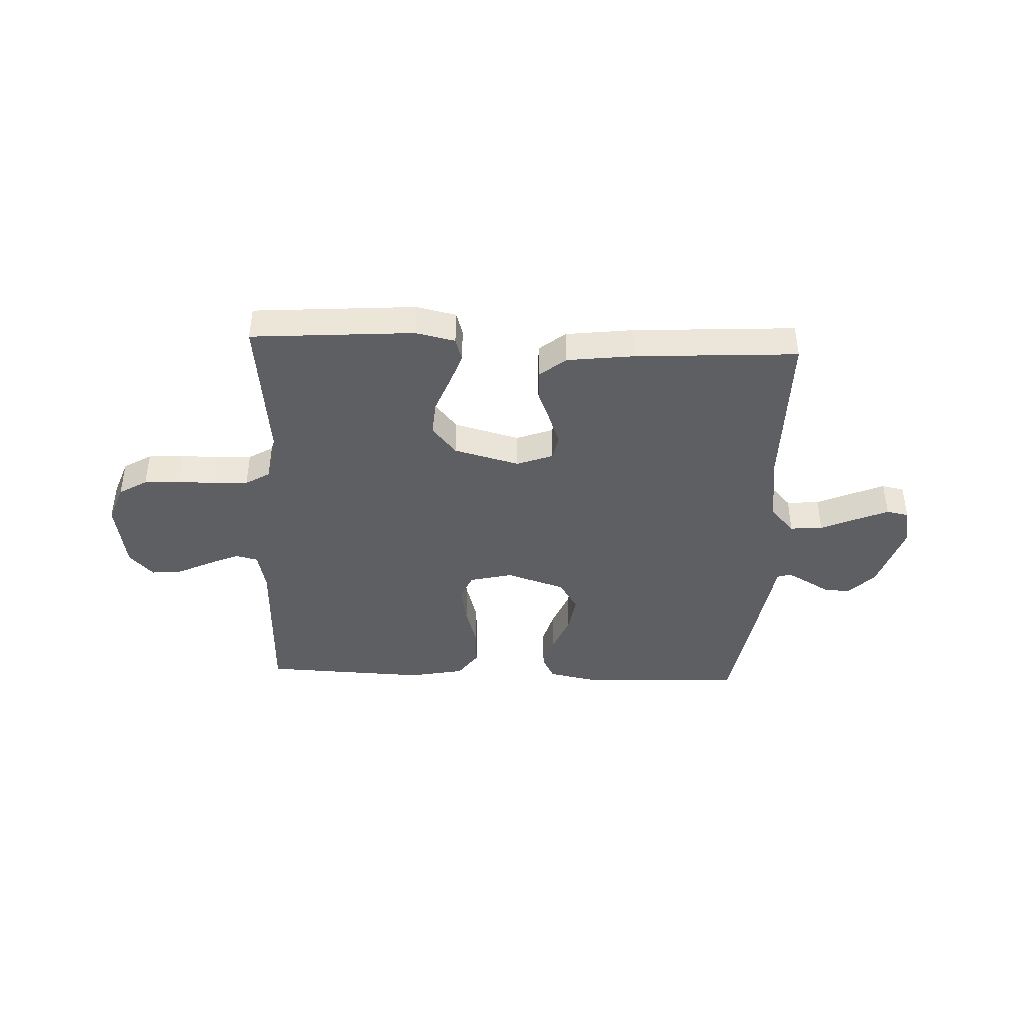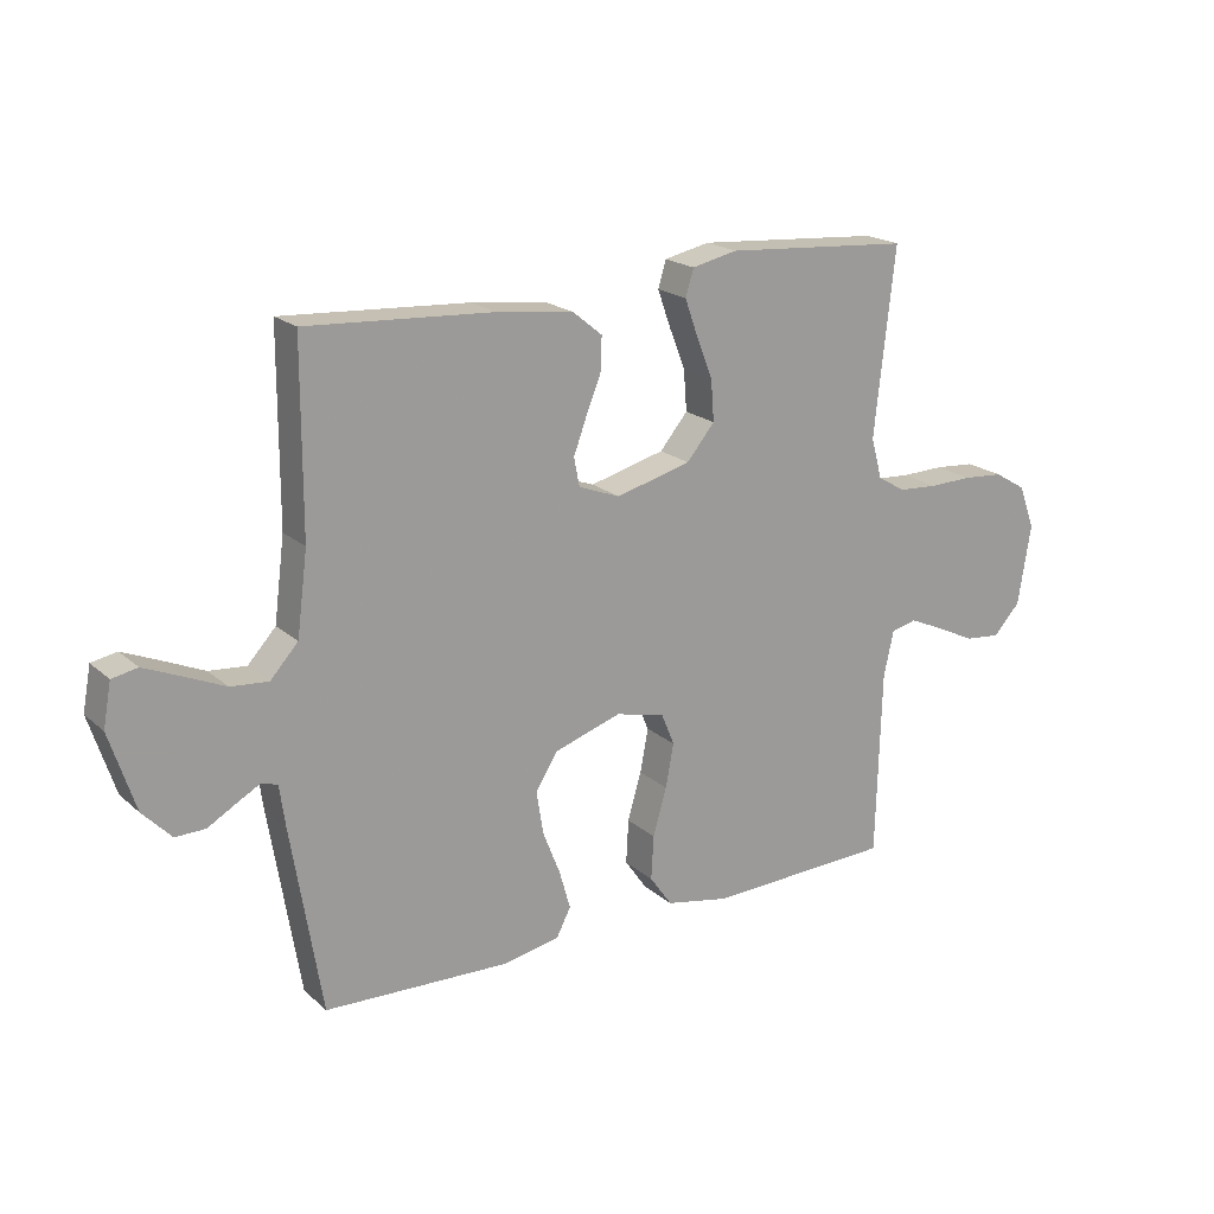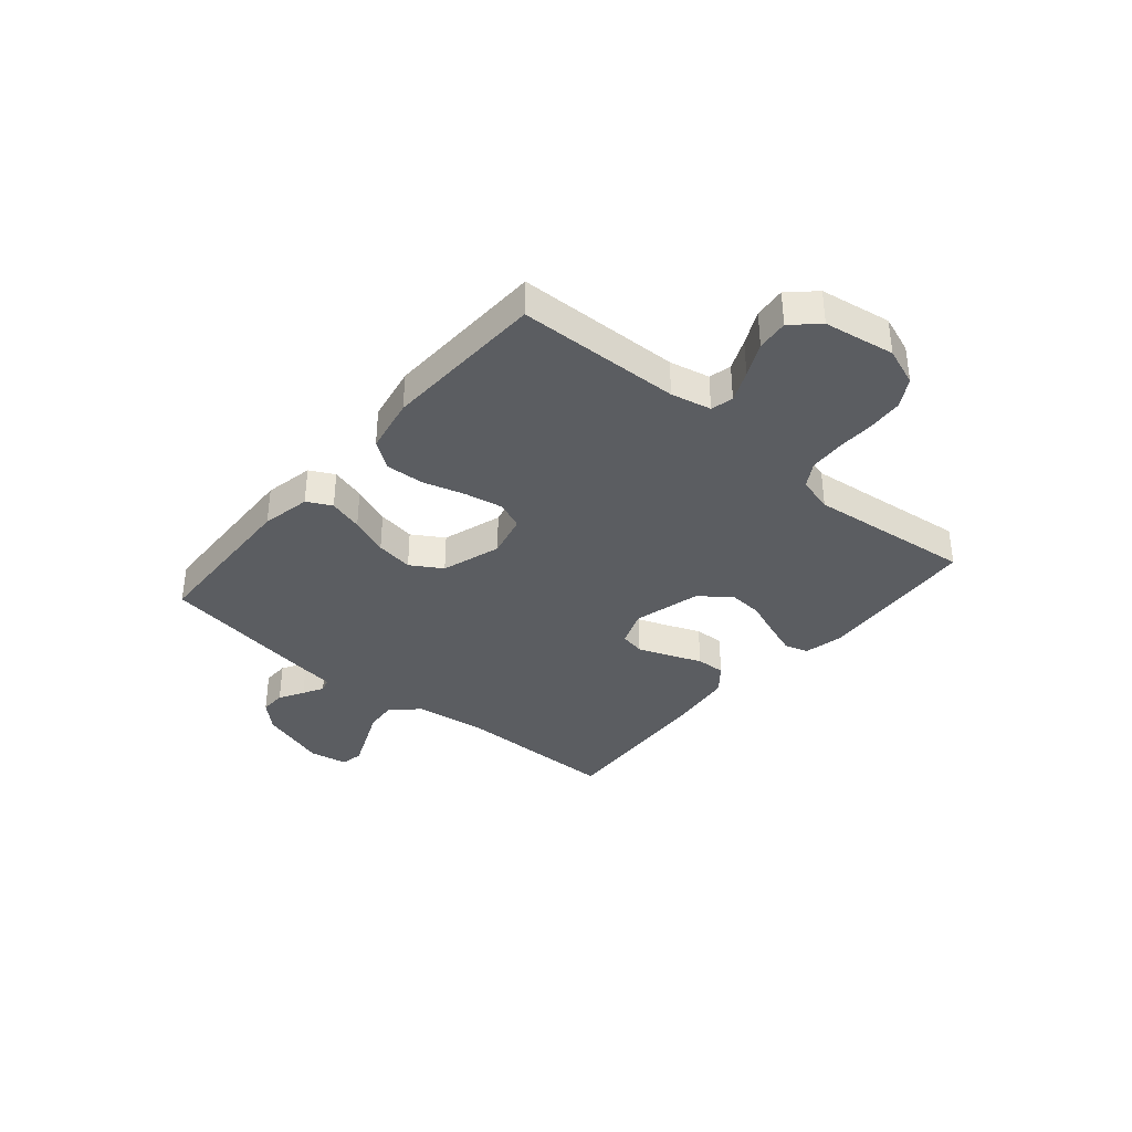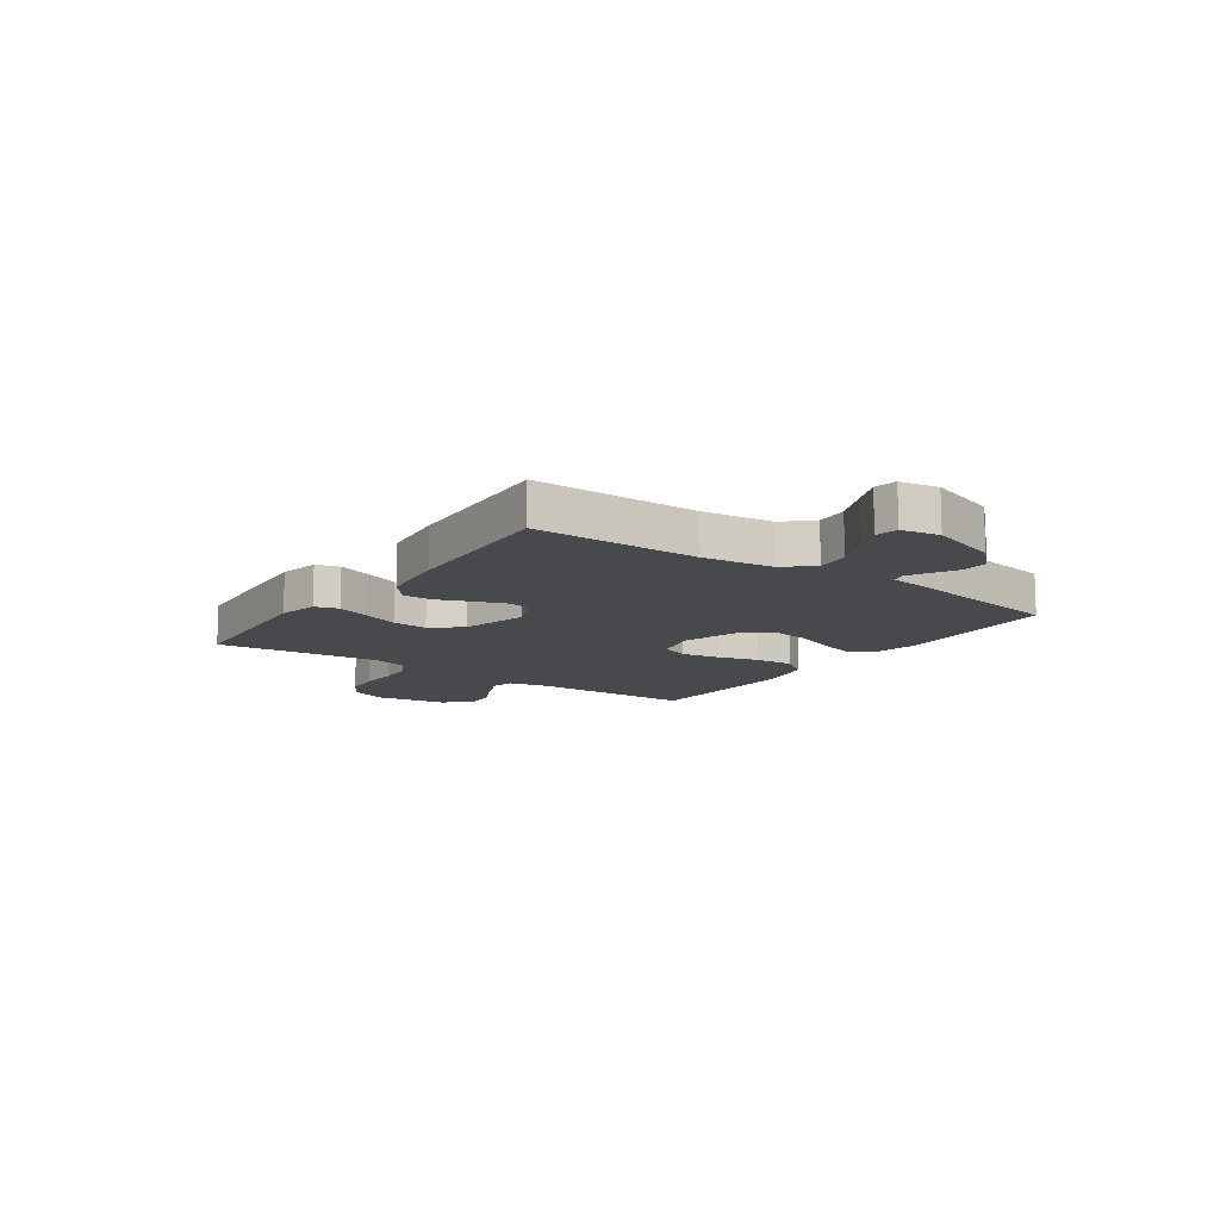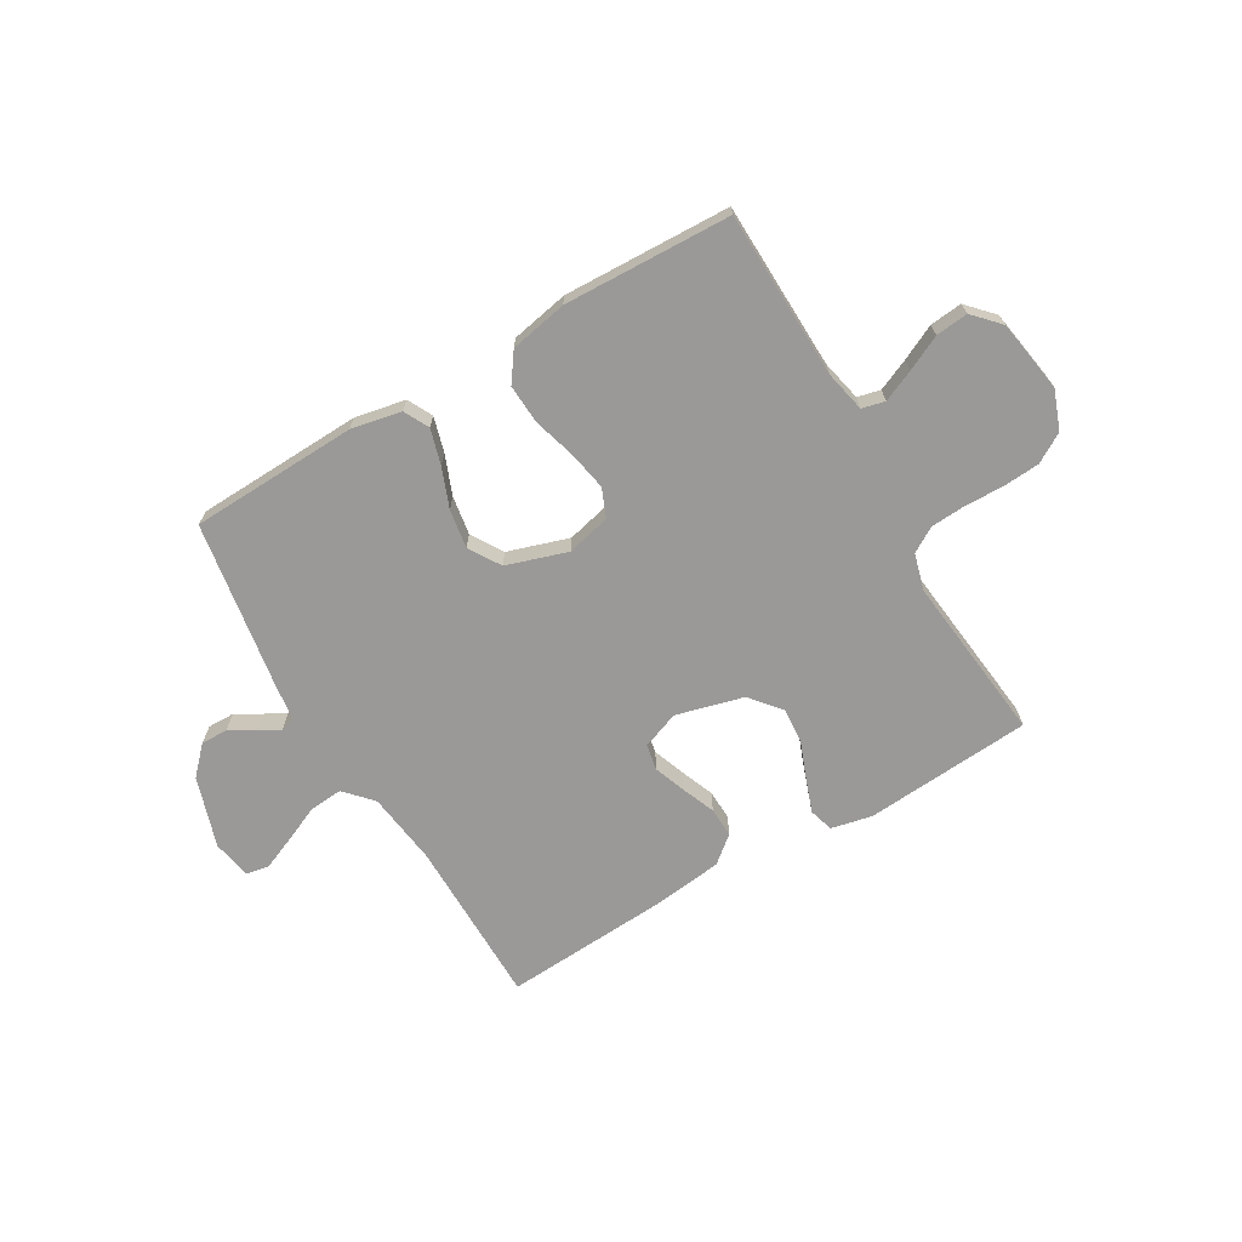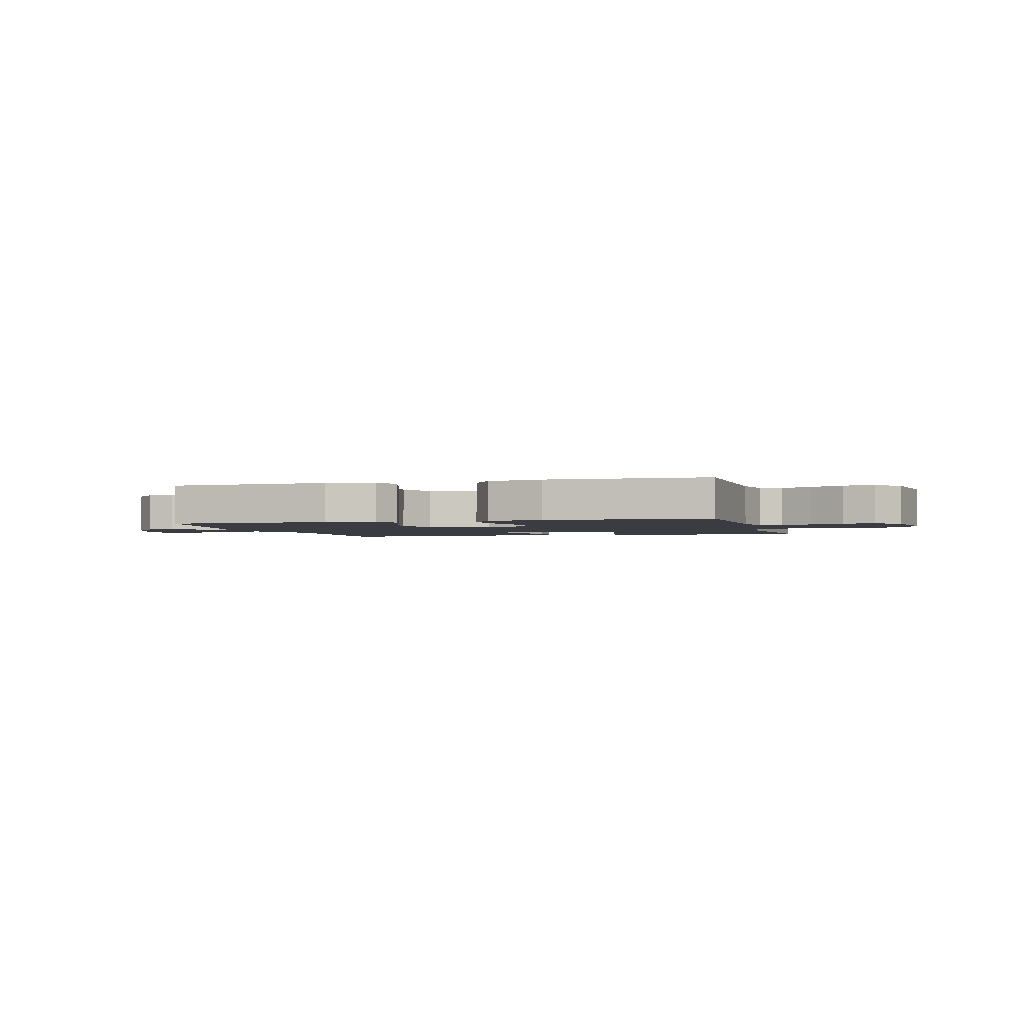
<metadata>
{"format":"obj","ext":"obj","renderer":"f3d","projection":"perspective","resolution":1024,"background":"white","views":[{"elev":-41.7,"azim":-2.5,"up":"+Y"},{"elev":19.6,"azim":147.0,"up":"+Z"},{"elev":-36.2,"azim":-130.3,"up":"+Y"},{"elev":-12.3,"azim":54.9,"up":"+Y"},{"elev":-69.0,"azim":-149.6,"up":"+Y"},{"elev":-2.2,"azim":-164.4,"up":"+Y"}]}
</metadata>
<code>
v -0.5 0.07 -0.5
v -0.508 0.07 -0.2
v -0.524 0.07 -0.126
v -0.565 0.07 -0.116
v -0.622 0.07 -0.141
v -0.684 0.07 -0.171
v -0.742 0.07 -0.177
v -0.786 0.07 -0.13
v -0.807 0.07 0
v -0.781 0.07 0.07
v -0.729 0.07 0.101
v -0.663 0.07 0.106
v -0.594 0.07 0.104
v -0.53 0.07 0.108
v -0.485 0.07 0.135
v -0.467 0.07 0.2
v -0.5 0.07 0.5
v -0.2 0.07 0.522
v -0.127 0.07 0.506
v -0.114 0.07 0.463
v -0.135 0.07 0.404
v -0.161 0.07 0.337
v -0.166 0.07 0.272
v -0.121 0.07 0.218
v 0 0.07 0.186
v 0.067 0.07 0.211
v 0.076 0.07 0.257
v 0.055 0.07 0.314
v 0.031 0.07 0.374
v 0.029 0.07 0.428
v 0.077 0.07 0.467
v 0.2 0.07 0.482
v 0.5 0.07 0.5
v 0.501 0.07 0.2
v 0.518 0.07 0.068
v 0.563 0.07 0.019
v 0.623 0.07 0.024
v 0.689 0.07 0.053
v 0.748 0.07 0.078
v 0.789 0.07 0.07
v 0.802 0.07 0
v 0.761 0.07 -0.126
v 0.715 0.07 -0.174
v 0.667 0.07 -0.173
v 0.622 0.07 -0.147
v 0.584 0.07 -0.126
v 0.558 0.07 -0.134
v 0.549 0.07 -0.2
v 0.5 0.07 -0.5
v 0.2 0.07 -0.511
v 0.11 0.07 -0.493
v 0.087 0.07 -0.448
v 0.105 0.07 -0.385
v 0.133 0.07 -0.314
v 0.144 0.07 -0.245
v 0.109 0.07 -0.188
v 0 0.07 -0.153
v -0.079 0.07 -0.172
v -0.1 0.07 -0.223
v -0.087 0.07 -0.293
v -0.065 0.07 -0.369
v -0.061 0.07 -0.44
v -0.097 0.07 -0.491
v -0.2 0.07 -0.511
v -0.5 0 -0.5
v -0.508 0 -0.2
v -0.524 0 -0.126
v -0.565 0 -0.116
v -0.622 0 -0.141
v -0.684 0 -0.171
v -0.742 0 -0.177
v -0.786 0 -0.13
v -0.807 0 0
v -0.781 0 0.07
v -0.729 0 0.101
v -0.663 0 0.106
v -0.594 0 0.104
v -0.53 0 0.108
v -0.485 0 0.135
v -0.467 0 0.2
v -0.5 0 0.5
v -0.2 0 0.522
v -0.127 0 0.506
v -0.114 0 0.463
v -0.135 0 0.404
v -0.161 0 0.337
v -0.166 0 0.272
v -0.121 0 0.218
v 0 0 0.186
v 0.067 0 0.211
v 0.076 0 0.257
v 0.055 0 0.314
v 0.031 0 0.374
v 0.029 0 0.428
v 0.077 0 0.467
v 0.2 0 0.482
v 0.5 0 0.5
v 0.501 0 0.2
v 0.518 0 0.068
v 0.563 0 0.019
v 0.623 0 0.024
v 0.689 0 0.053
v 0.748 0 0.078
v 0.789 0 0.07
v 0.802 0 0
v 0.761 0 -0.126
v 0.715 0 -0.174
v 0.667 0 -0.173
v 0.622 0 -0.147
v 0.584 0 -0.126
v 0.558 0 -0.134
v 0.549 0 -0.2
v 0.5 0 -0.5
v 0.2 0 -0.511
v 0.11 0 -0.493
v 0.087 0 -0.448
v 0.105 0 -0.385
v 0.133 0 -0.314
v 0.144 0 -0.245
v 0.109 0 -0.188
v 0 0 -0.153
v -0.079 0 -0.172
v -0.1 0 -0.223
v -0.087 0 -0.293
v -0.065 0 -0.369
v -0.061 0 -0.44
v -0.097 0 -0.491
v -0.2 0 -0.511
f 63 64 1 2
f 60 61 62 63
f 59 60 63 2
f 58 59 2 3
f 57 58 3 4
f 51 52 53 54
f 51 54 55
f 50 51 55
f 47 48 49 50
f 47 50 55
f 46 47 55 56
f 42 43 44 45
f 42 45 46
f 41 42 46
f 37 38 39 40
f 37 40 41 46
f 31 32 33 34
f 31 34 35
f 28 29 30 31
f 27 28 31 35
f 26 27 35 36
f 19 20 21 22
f 17 18 19 22
f 16 17 22 23
f 15 16 23 24
f 10 11 12 13
f 10 13 14
f 9 10 14
f 8 9 14
f 5 6 7 8
f 4 5 8 14
f 57 4 14 15
f 36 37 46 56
f 25 26 36 56
f 25 56 57
f 15 24 25 57
f 66 65 128 127
f 127 126 125 124
f 66 127 124 123
f 67 66 123 122
f 68 67 122 121
f 118 117 116 115
f 119 118 115
f 119 115 114
f 114 113 112 111
f 119 114 111
f 120 119 111 110
f 109 108 107 106
f 110 109 106
f 110 106 105
f 104 103 102 101
f 110 105 104 101
f 98 97 96 95
f 99 98 95
f 95 94 93 92
f 99 95 92 91
f 100 99 91 90
f 86 85 84 83
f 86 83 82 81
f 87 86 81 80
f 88 87 80 79
f 77 76 75 74
f 78 77 74
f 78 74 73
f 78 73 72
f 72 71 70 69
f 78 72 69 68
f 79 78 68 121
f 120 110 101 100
f 120 100 90 89
f 121 120 89
f 121 89 88 79
f 1 65 66 2
f 2 66 67 3
f 3 67 68 4
f 4 68 69 5
f 5 69 70 6
f 6 70 71 7
f 7 71 72 8
f 8 72 73 9
f 9 73 74 10
f 10 74 75 11
f 11 75 76 12
f 12 76 77 13
f 13 77 78 14
f 14 78 79 15
f 15 79 80 16
f 16 80 81 17
f 17 81 82 18
f 18 82 83 19
f 19 83 84 20
f 20 84 85 21
f 21 85 86 22
f 22 86 87 23
f 23 87 88 24
f 24 88 89 25
f 25 89 90 26
f 26 90 91 27
f 27 91 92 28
f 28 92 93 29
f 29 93 94 30
f 30 94 95 31
f 31 95 96 32
f 32 96 97 33
f 33 97 98 34
f 34 98 99 35
f 35 99 100 36
f 36 100 101 37
f 37 101 102 38
f 38 102 103 39
f 39 103 104 40
f 40 104 105 41
f 41 105 106 42
f 42 106 107 43
f 43 107 108 44
f 44 108 109 45
f 45 109 110 46
f 46 110 111 47
f 47 111 112 48
f 48 112 113 49
f 49 113 114 50
f 50 114 115 51
f 51 115 116 52
f 52 116 117 53
f 53 117 118 54
f 54 118 119 55
f 55 119 120 56
f 56 120 121 57
f 57 121 122 58
f 58 122 123 59
f 59 123 124 60
f 60 124 125 61
f 61 125 126 62
f 62 126 127 63
f 63 127 128 64
f 64 128 65 1

</code>
